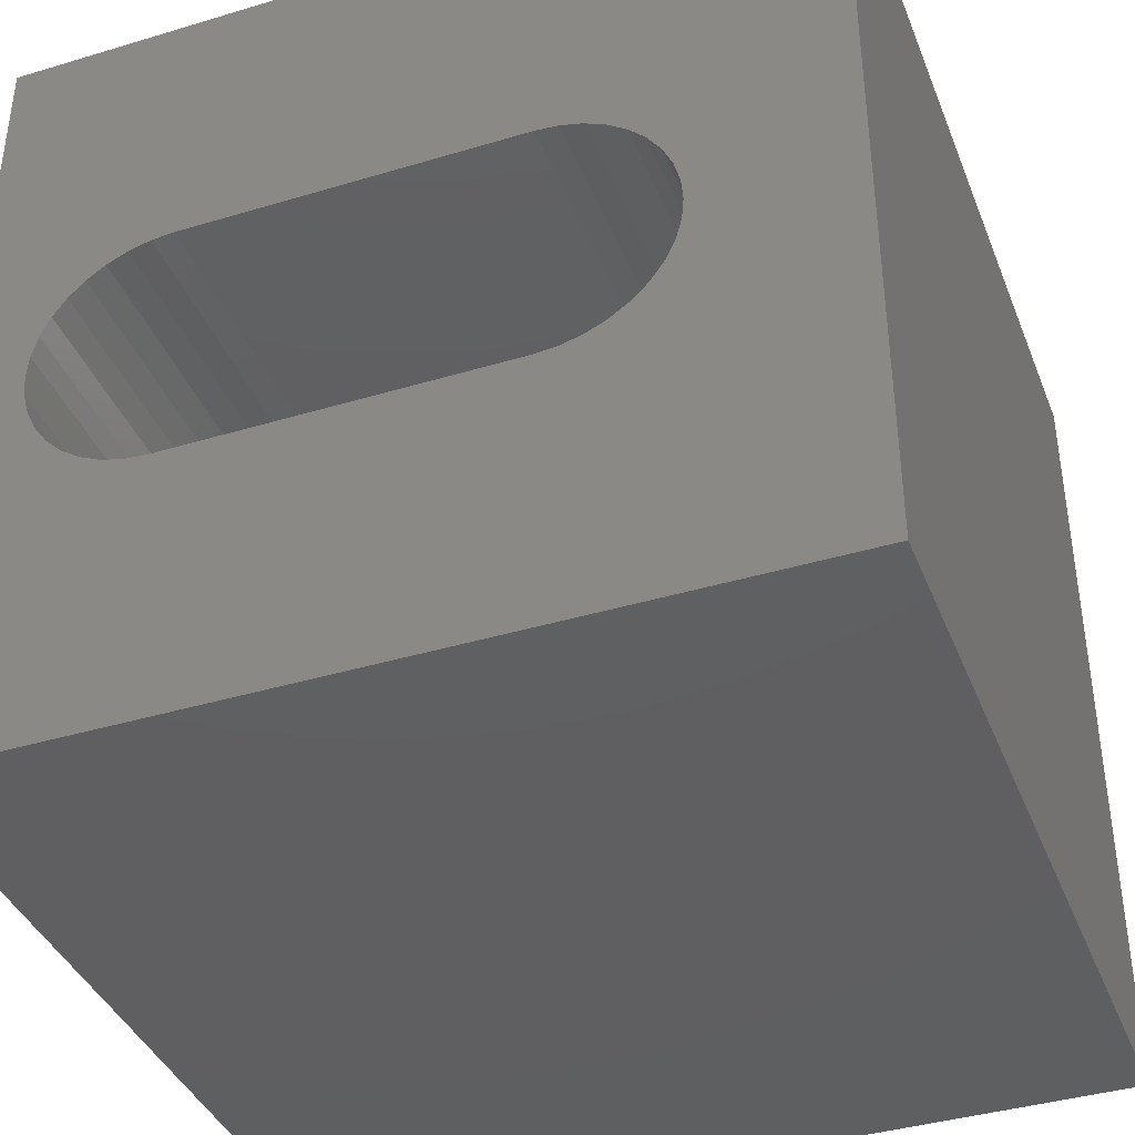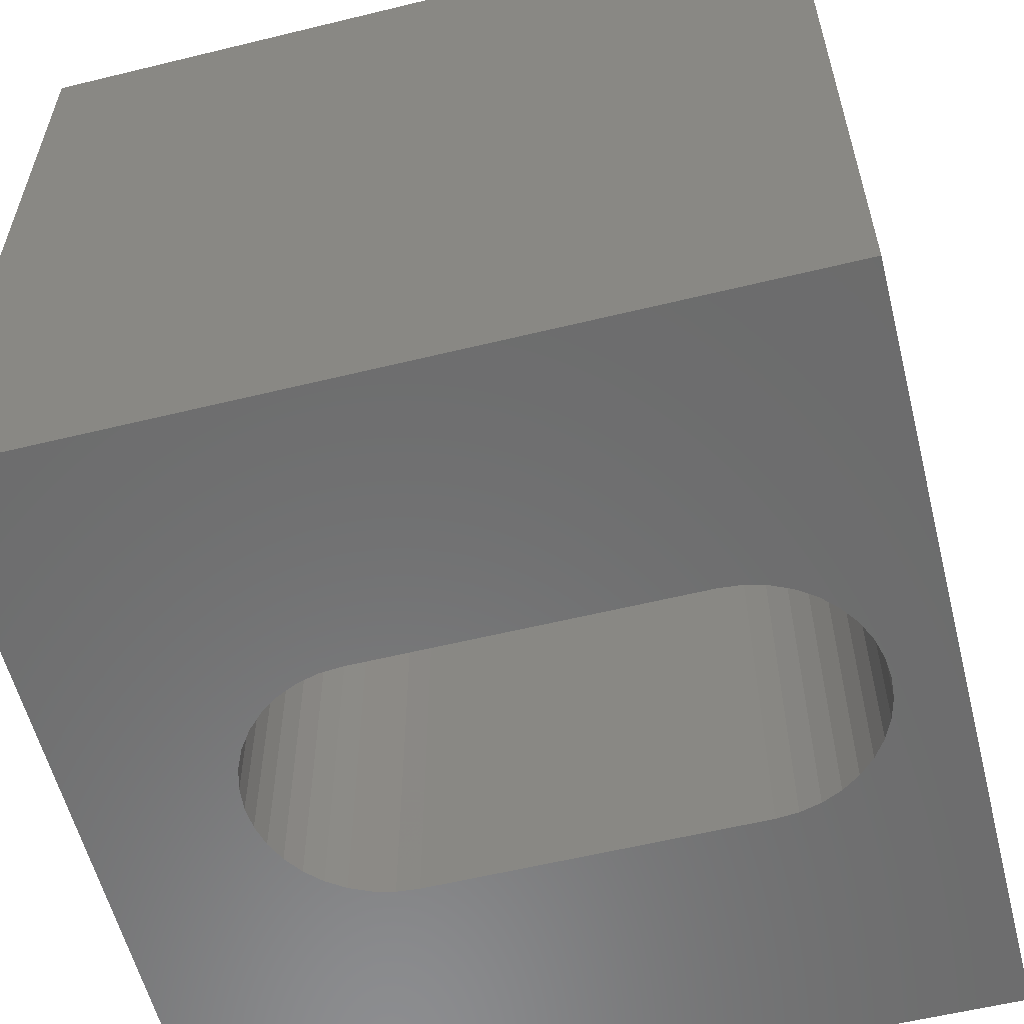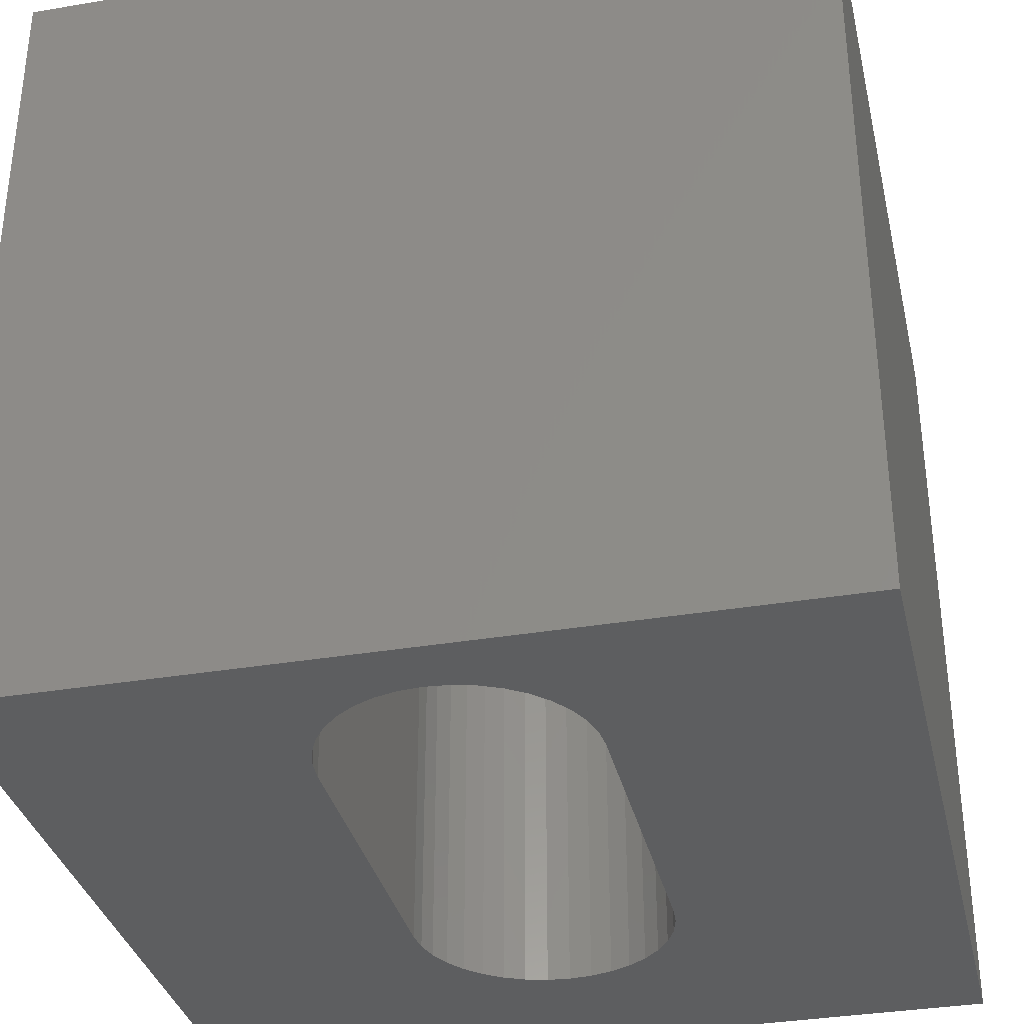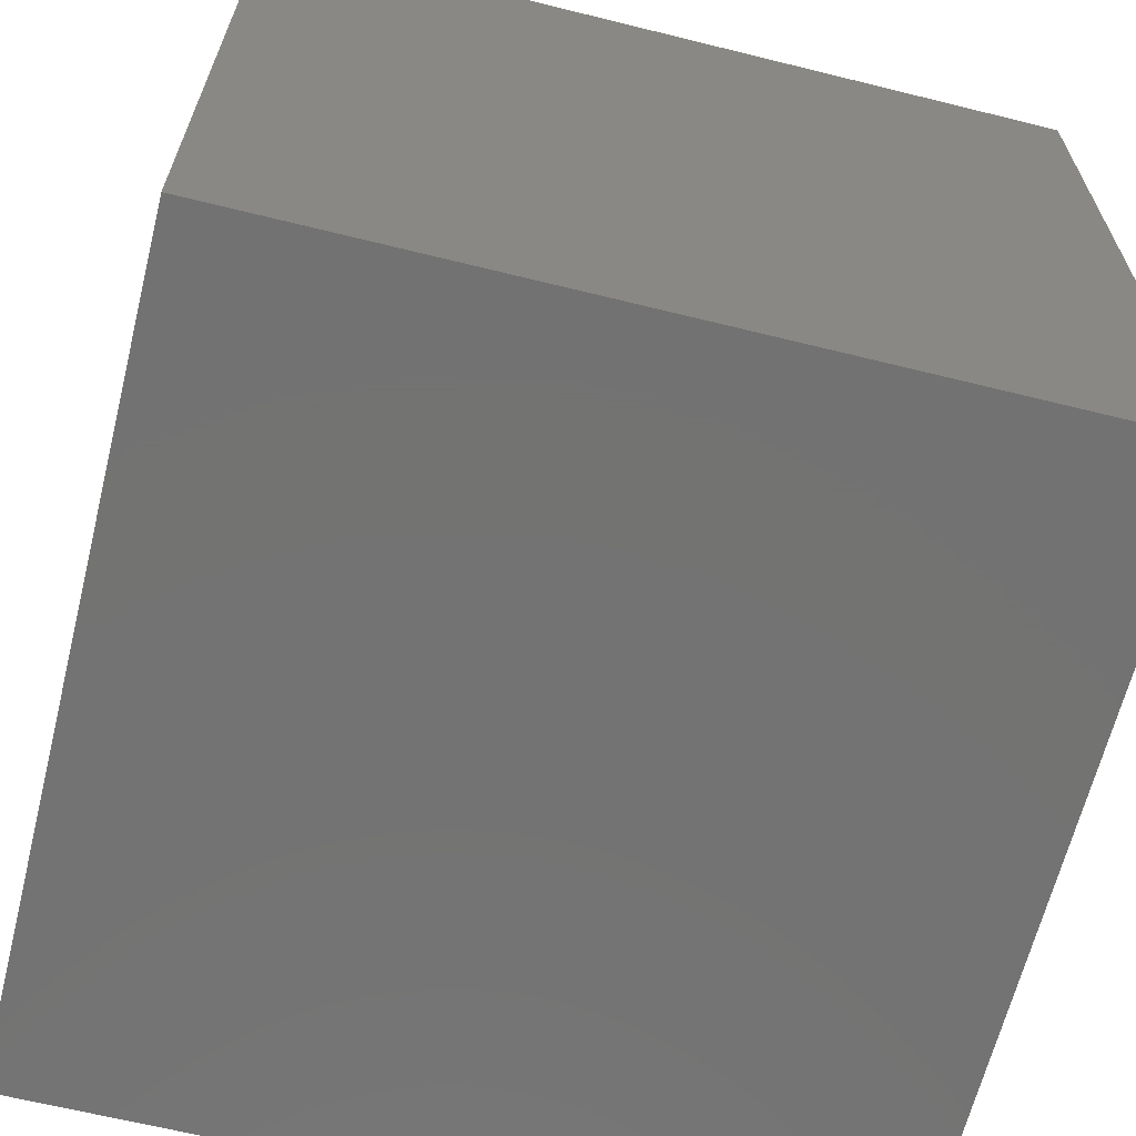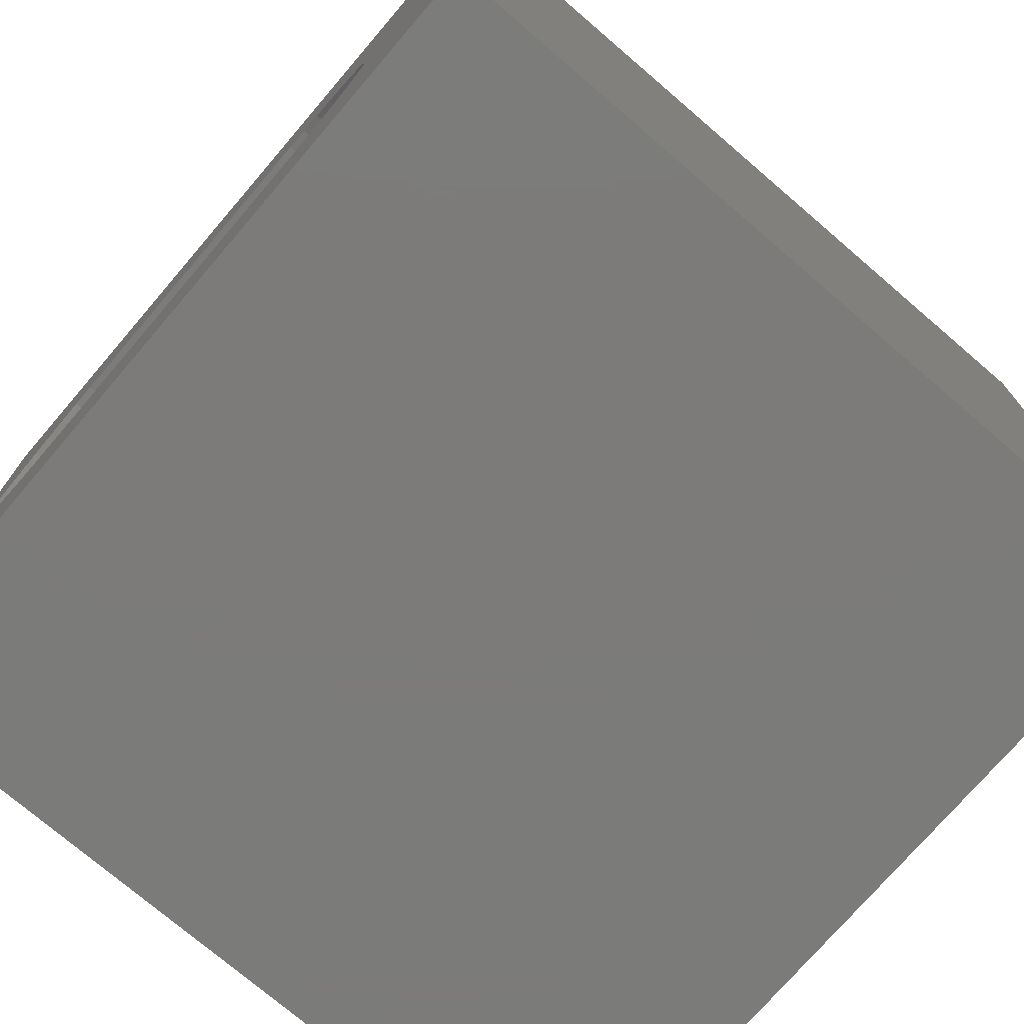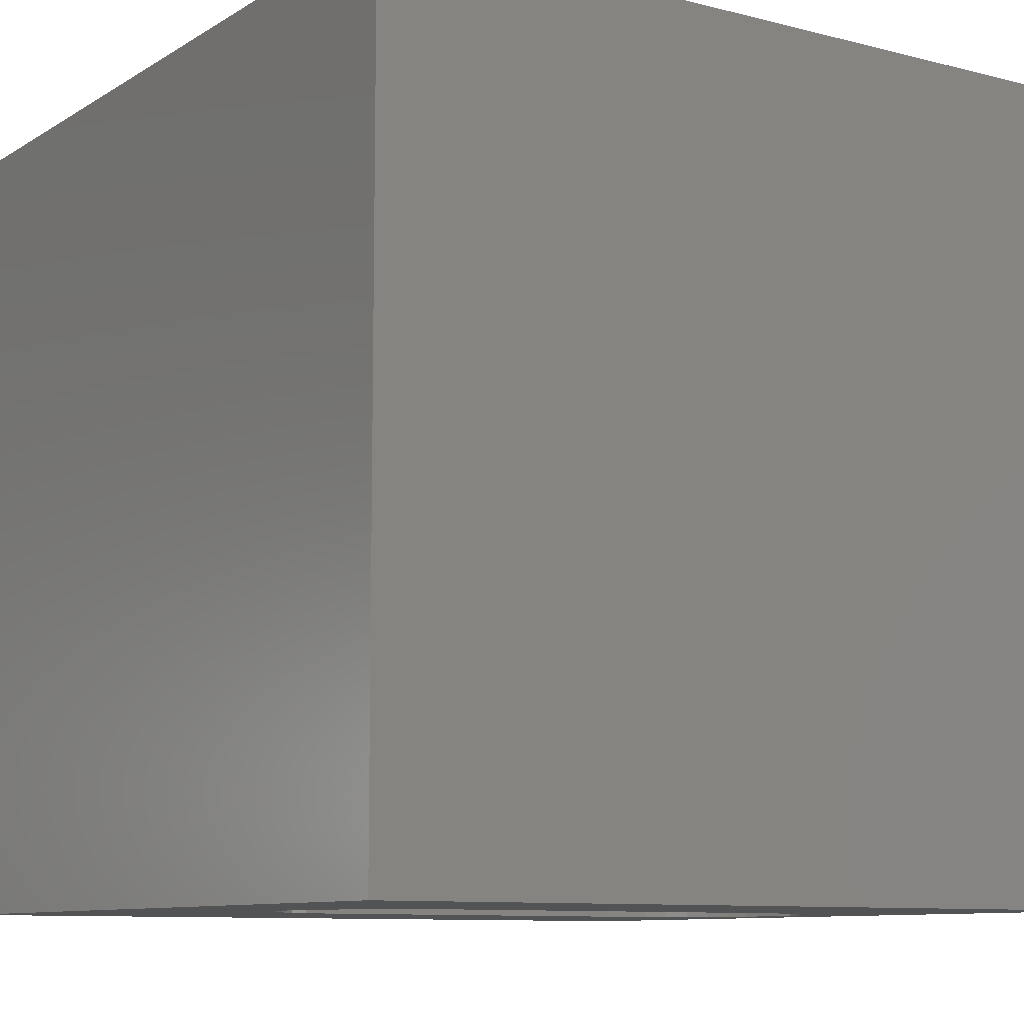
<metadata>
{"format":"stl","ext":"stl","renderer":"f3d","projection":"perspective","resolution":1024,"background":"white","views":[{"elev":-39.5,"azim":20.5,"up":"+Y"},{"elev":-58.1,"azim":-165.8,"up":"+Z"},{"elev":-34.4,"azim":-77.1,"up":"+Z"},{"elev":-64.9,"azim":76.0,"up":"+Y"},{"elev":-74.6,"azim":49.4,"up":"+Y"},{"elev":-9.6,"azim":146.4,"up":"+Z"}]}
</metadata>
<code>
# stl→obj: 84 verts, 168 faces
v 0 10 10
v 0 10 0
v 0 0 10
v 0 0 0
v 7.994 4.421 10
v 7.876 4.169 10
v 10 0 10
v 7.717 3.941 10
v 6.771 6.539 10
v 7.04 6.467 10
v 10 10 10
v 7.52 3.744 10
v 7.292 3.585 10
v 7.04 3.467 10
v 7.717 5.993 10
v 7.876 5.765 10
v 7.994 5.513 10
v 8.066 5.244 10
v 8.09 4.967 10
v 8.066 4.69 10
v 2.093 3.395 10
v 1.824 3.467 10
v 1.572 3.585 10
v 1.344 3.744 10
v 7.292 6.349 10
v 7.52 6.19 10
v 0.87 5.513 10
v 0.9876 5.765 10
v 1.147 5.993 10
v 1.344 6.19 10
v 1.572 6.349 10
v 1.824 6.467 10
v 2.093 6.539 10
v 2.37 6.563 10
v 6.494 6.563 10
v 6.771 3.395 10
v 6.494 3.371 10
v 2.37 3.371 10
v 1.147 3.941 10
v 0.9876 4.169 10
v 0.87 4.421 10
v 0.798 4.69 10
v 0.7738 4.967 10
v 0.798 5.244 10
v 10 10 0
v 10 0 0
v 6.771 3.395 0
v 7.04 3.467 0
v 7.292 3.585 0
v 7.52 3.744 0
v 7.717 3.941 0
v 7.876 4.169 0
v 7.994 4.421 0
v 7.994 5.513 0
v 7.876 5.765 0
v 7.717 5.993 0
v 8.066 4.69 0
v 8.09 4.967 0
v 8.066 5.244 0
v 1.147 3.941 0
v 0.9876 4.169 0
v 0.87 4.421 0
v 7.52 6.19 0
v 7.292 6.349 0
v 7.04 6.467 0
v 2.093 6.539 0
v 1.824 6.467 0
v 1.572 6.349 0
v 1.344 6.19 0
v 1.147 5.993 0
v 0.9876 5.765 0
v 0.87 5.513 0
v 1.344 3.744 0
v 1.572 3.585 0
v 1.824 3.467 0
v 0.798 5.244 0
v 0.7738 4.967 0
v 0.798 4.69 0
v 6.771 6.539 0
v 6.494 6.563 0
v 2.37 6.563 0
v 2.093 3.395 0
v 2.37 3.371 0
v 6.494 3.371 0
f 1 2 3
f 3 2 4
f 5 6 7
f 7 6 8
f 9 10 11
f 8 12 7
f 7 12 13
f 7 13 14
f 15 16 11
f 11 16 17
f 17 18 11
f 11 18 19
f 11 19 7
f 7 19 20
f 7 20 5
f 21 22 3
f 3 22 23
f 3 23 24
f 10 25 11
f 11 25 26
f 11 26 15
f 27 28 1
f 1 28 29
f 29 30 1
f 1 30 31
f 1 31 32
f 32 33 1
f 1 33 34
f 1 34 11
f 11 34 35
f 11 35 9
f 14 36 7
f 7 36 37
f 7 37 3
f 3 37 38
f 3 38 21
f 24 39 3
f 3 39 40
f 3 40 41
f 41 42 3
f 3 42 43
f 3 43 1
f 1 43 44
f 1 44 27
f 45 11 46
f 46 11 7
f 47 48 46
f 46 48 49
f 46 49 50
f 50 51 46
f 46 51 52
f 46 52 53
f 54 55 45
f 45 55 56
f 53 57 46
f 46 57 58
f 46 58 45
f 45 58 59
f 45 59 54
f 60 4 61
f 61 4 62
f 56 63 45
f 45 63 64
f 45 64 65
f 66 67 2
f 2 67 68
f 2 68 69
f 69 70 2
f 2 70 71
f 2 71 72
f 60 73 4
f 4 73 74
f 4 74 75
f 72 76 2
f 2 76 77
f 2 77 4
f 4 77 78
f 4 78 62
f 65 79 45
f 45 79 80
f 45 80 2
f 2 80 81
f 2 81 66
f 75 82 4
f 4 82 83
f 4 83 46
f 46 83 84
f 46 84 47
f 11 45 1
f 1 45 2
f 46 7 4
f 4 7 3
f 81 34 33
f 81 33 66
f 66 33 32
f 66 32 67
f 67 32 31
f 67 31 68
f 68 31 30
f 68 30 69
f 69 30 29
f 69 29 70
f 70 29 28
f 70 28 71
f 71 28 27
f 71 27 72
f 72 27 44
f 72 44 76
f 76 44 43
f 76 43 77
f 77 43 42
f 77 42 78
f 78 42 41
f 78 41 62
f 62 41 40
f 62 40 61
f 61 40 39
f 61 39 60
f 60 39 24
f 60 24 73
f 73 24 23
f 73 23 74
f 74 23 22
f 74 22 75
f 75 22 21
f 75 21 82
f 82 21 38
f 82 38 83
f 81 80 34
f 34 80 35
f 84 37 36
f 84 36 47
f 47 36 14
f 47 14 48
f 48 14 13
f 48 13 49
f 49 13 12
f 49 12 50
f 50 12 8
f 50 8 51
f 51 8 6
f 51 6 52
f 52 6 5
f 52 5 53
f 53 5 20
f 53 20 57
f 57 20 19
f 57 19 58
f 58 19 18
f 58 18 59
f 59 18 17
f 59 17 54
f 54 17 16
f 54 16 55
f 55 16 15
f 55 15 56
f 56 15 26
f 56 26 63
f 63 26 25
f 63 25 64
f 64 25 10
f 64 10 65
f 65 10 9
f 65 9 79
f 79 9 35
f 79 35 80
f 84 83 37
f 37 83 38

</code>
